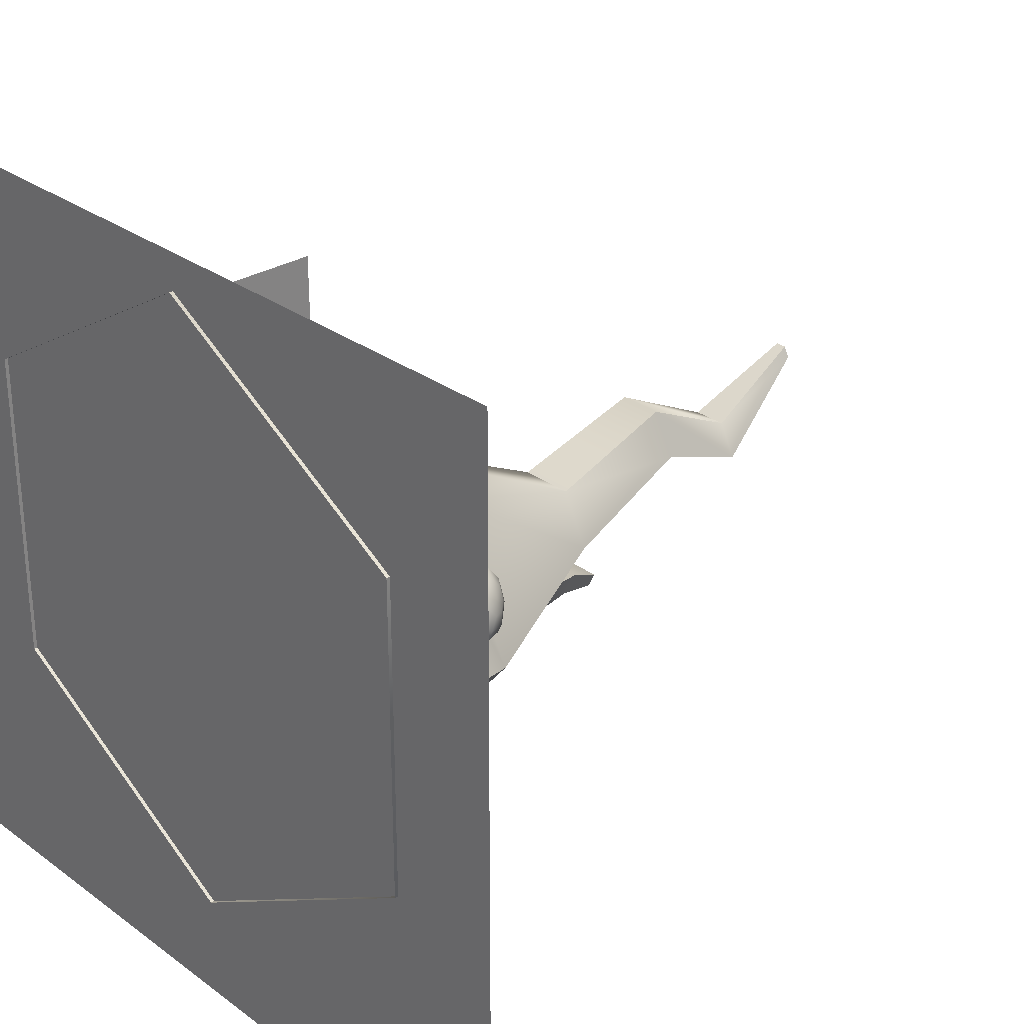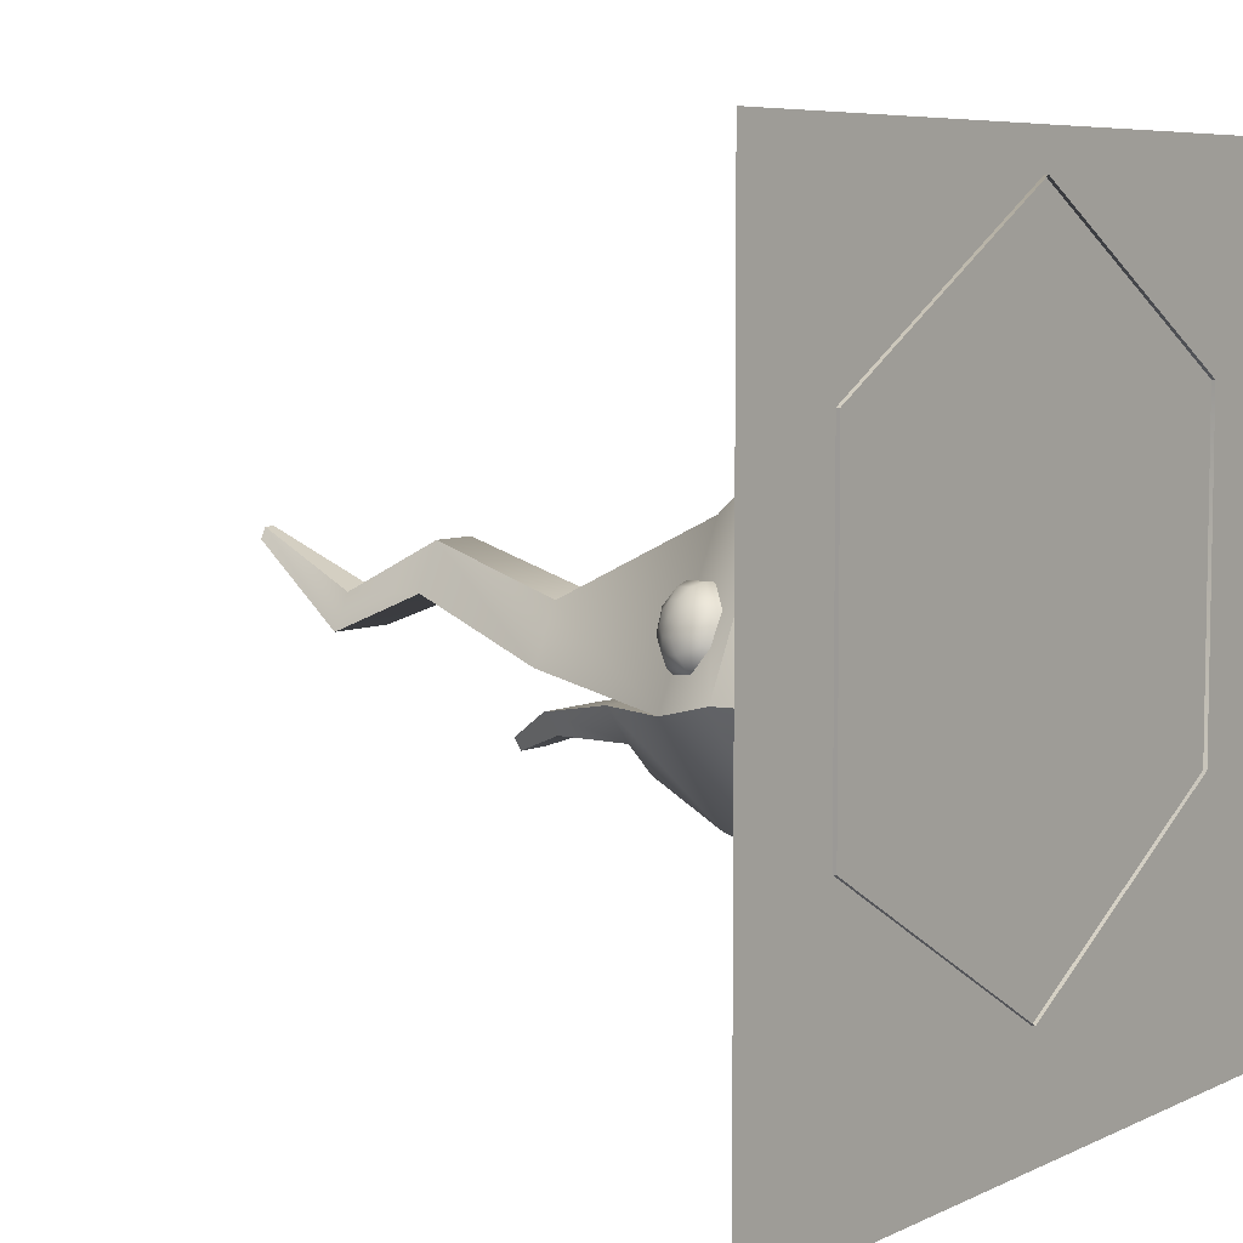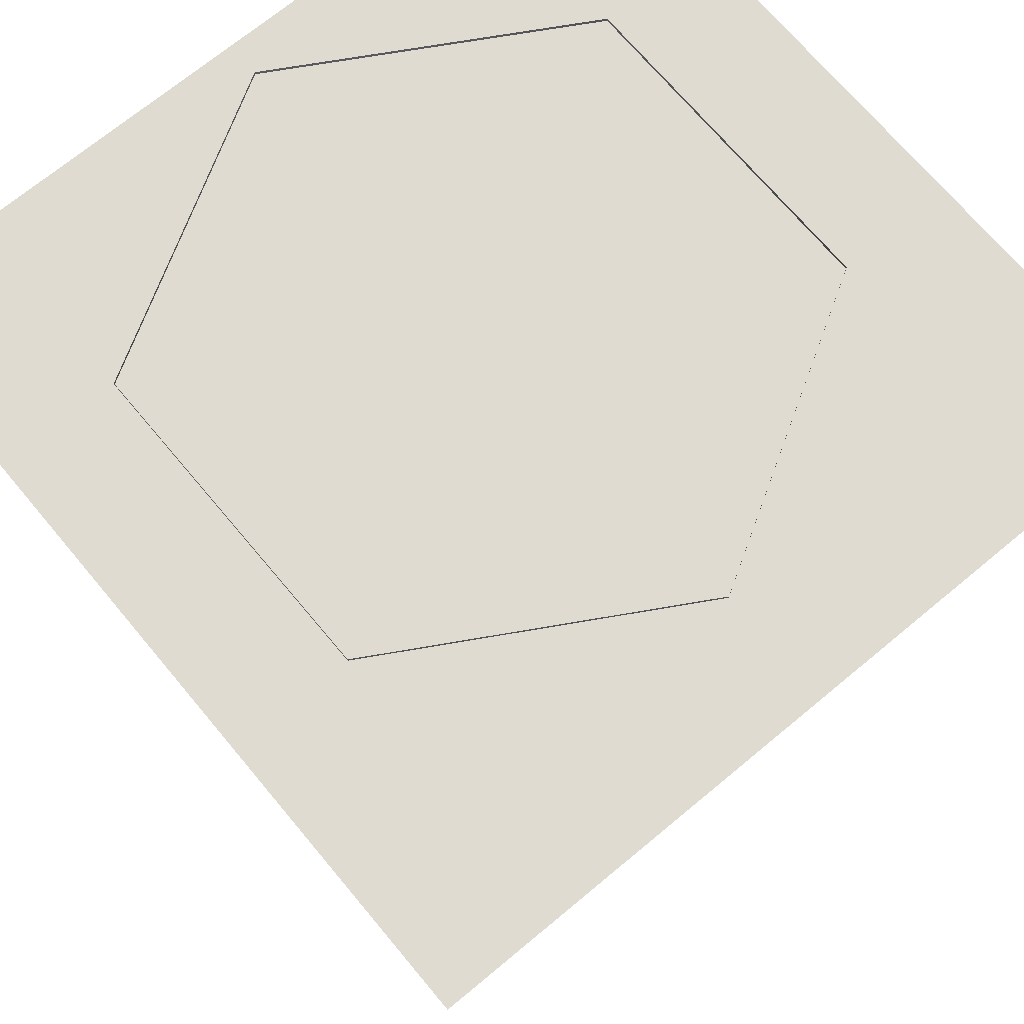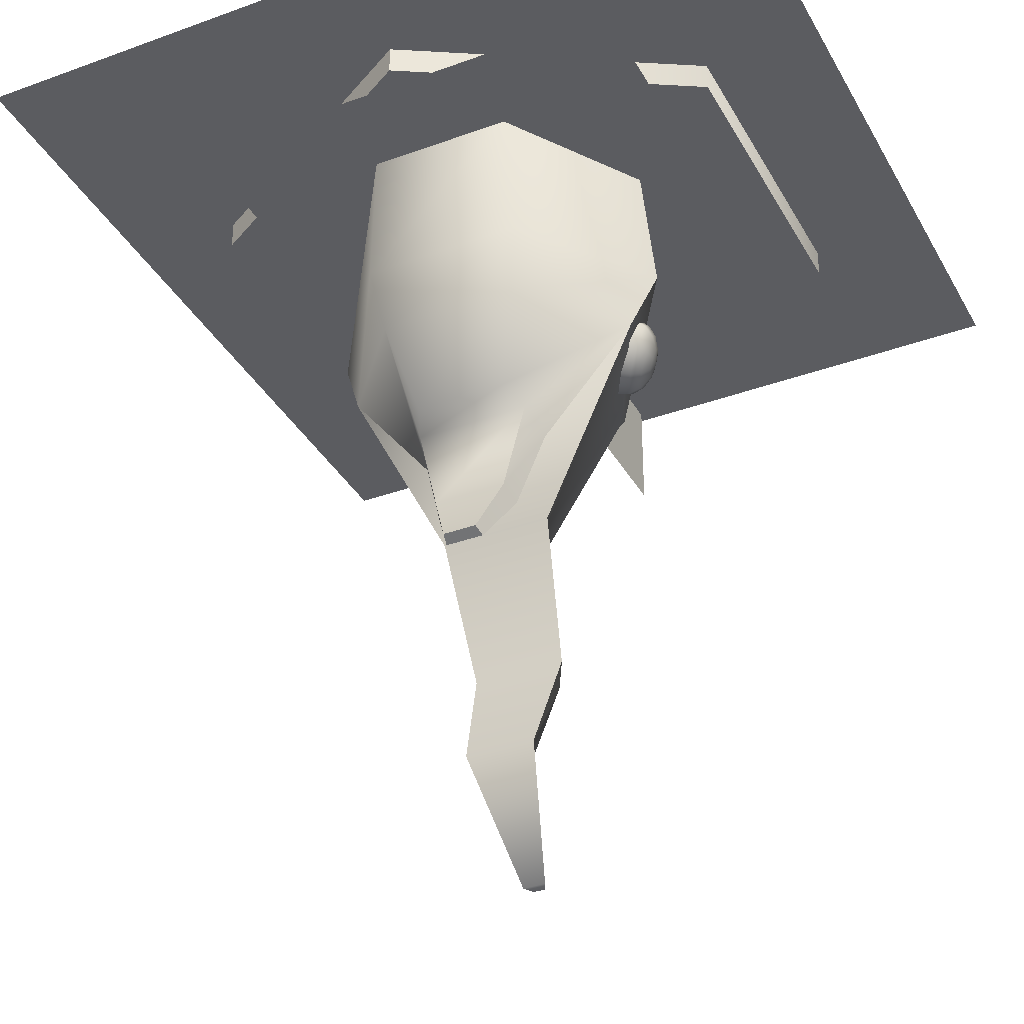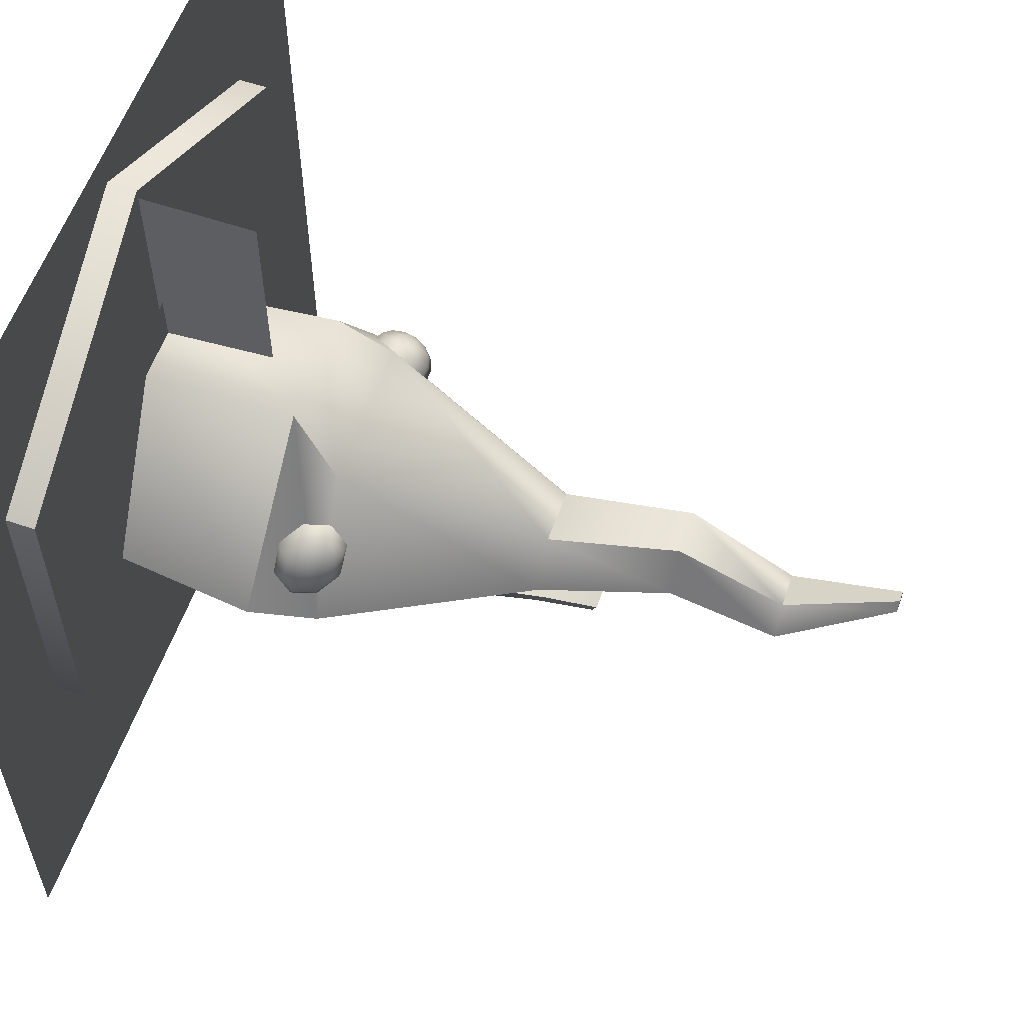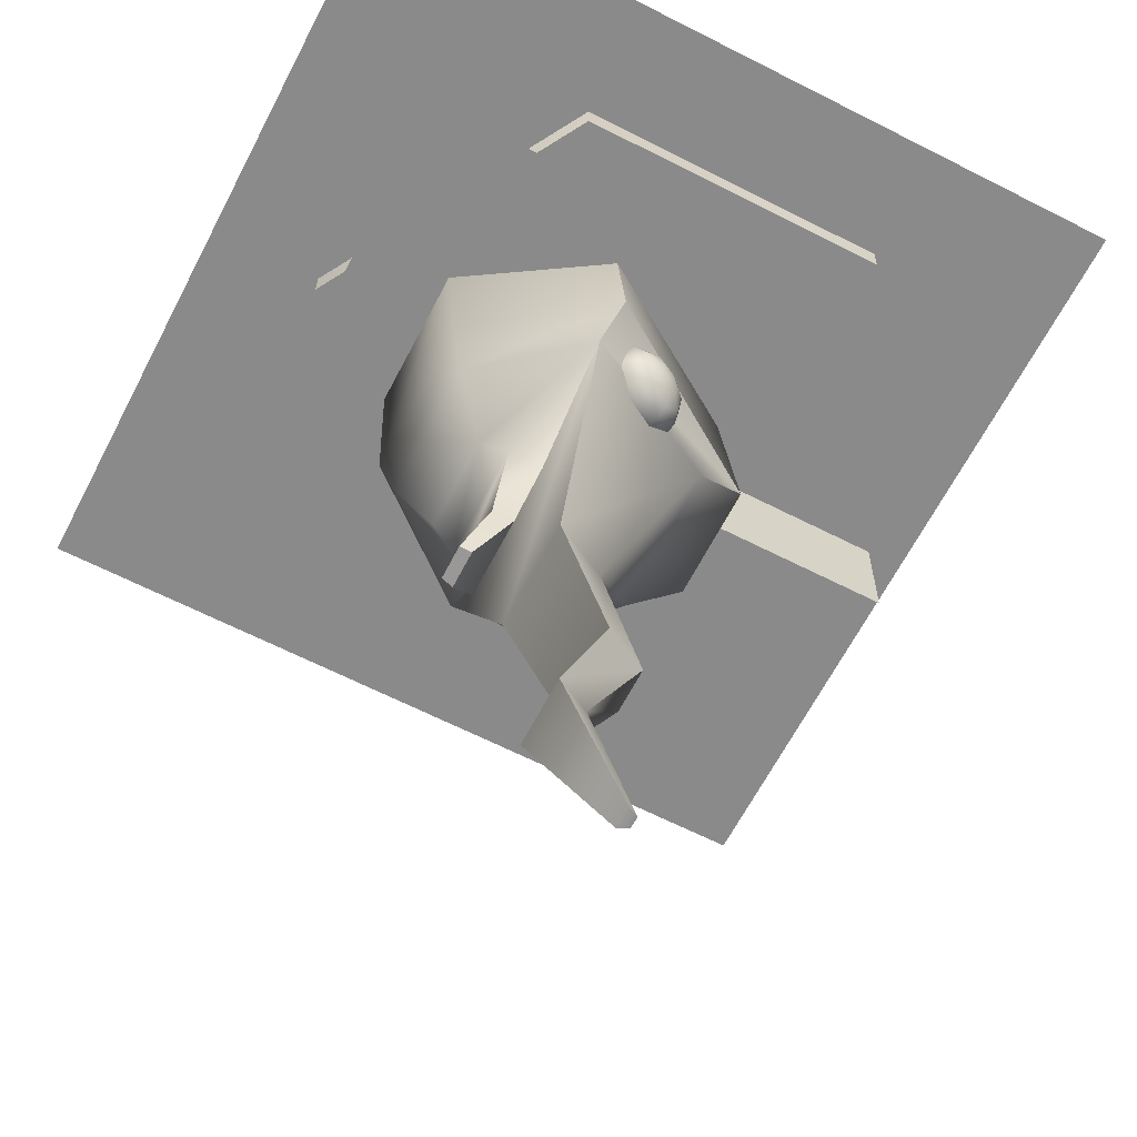
<metadata>
{"format":"obj","ext":"obj","renderer":"f3d","projection":"perspective","resolution":1024,"background":"white","views":[{"elev":28.9,"azim":-132.7,"up":"+Z"},{"elev":6.7,"azim":127.0,"up":"+Z"},{"elev":70.2,"azim":140.2,"up":"+Y"},{"elev":-35.2,"azim":-154.2,"up":"+Y"},{"elev":58.2,"azim":-70.6,"up":"+Z"},{"elev":-63.6,"azim":-117.3,"up":"+Y"}]}
</metadata>
<code>
v -0.6306 -2.084 1.667
v 0.6306 -2.084 1.667
v 0.5746 -0.3504 1.504
v -0.5746 -0.3504 1.504
v 1.903 -1.913 -0.3349
v 1.734 -0.3504 -0.3193
v 0.8552 -1.913 -1.749
v 0.7792 -0.3504 -1.823
v -0.8552 -1.913 -1.749
v -0.7792 -0.3504 -1.823
v -1.903 -1.913 -0.3349
v -1.734 -0.3504 -0.3193
v 0.2042 -5.259 -1.1
v -0.2049 -5.259 -1.1
v -0.1816 -5.203 -1.222
v 0.1811 -5.204 -1.221
v -1.65 -2.597 -0.5059
v -0.8248 -2.597 1.078
v -0.7412 -2.597 -1.582
v 0.7412 -2.597 -1.582
v 1.65 -2.597 -0.5059
v 0.8248 -2.597 1.078
v -0.05957 -8.413 0.6181
v -0.1191 -8.413 0.5036
v 0.1191 -8.413 0.5036
v 0.05957 -8.413 0.6181
v -0.5957 -4.715 -0.3914
v -0.2978 -4.715 0.1807
v 0.5957 -4.715 -0.3914
v 0.2978 -4.715 0.1807
v -0.4865 -6.123 0.164
v -0.2432 -6.123 0.6313
v 0.4865 -6.123 0.164
v 0.2432 -6.123 0.6313
v -0.373 -7.255 -0.2788
v -0.1865 -7.255 0.07939
v 0.373 -7.255 -0.2788
v 0.1865 -7.255 0.07939
v -0.6925 -3.857 -0.6336
v 0.6925 -3.857 -0.6336
v -0.4941 -3.516 -1.232
v -0.6137 -3.669 -0.9642
v 0.4941 -3.516 -1.232
v 0.6145 -3.67 -0.9608
v -0.4388 -4.736 -0.7958
v 0.4384 -4.736 -0.7958
v -0.3889 -4.616 -1.005
v 0.389 -4.618 -1.003
v 3.669e-07 -0.2264 1.304
v 3.669e-07 -0.2264 3.723
v 3.669e-07 -1.599 3.723
v 3.669e-07 -1.599 1.304
v 2.961 -0.3598 2.124
v 2.961 -0.3598 -1.295
v 2.961 -0.007818 -1.295
v 2.961 -0.007818 2.124
v 3.941e-07 -0.3598 -3.005
v 3.941e-07 -0.007817 -3.005
v -2.961 -0.3598 -1.295
v -2.961 -0.007818 -1.295
v -2.961 -0.3598 2.124
v -2.961 -0.007818 2.124
v -1.331e-07 -0.3598 3.833
v -1.331e-07 -0.007817 3.833
v 1.497 -2.667 0.3442
v 1.376 -2.757 0.3601
v 1.485 -2.739 0.1412
v 1.556 -2.657 0.2257
v 1.612 -2.588 -0.003911
v 1.625 -2.575 0.1472
v 1.682 -2.391 0.009784
v 1.663 -2.469 0.1546
v 1.655 -2.265 0.1743
v 1.648 -2.4 0.2436
v 1.546 -2.283 0.3932
v 1.589 -2.41 0.3621
v 1.419 -2.434 0.5383
v 1.521 -2.492 0.4406
v 1.349 -2.631 0.5246
v 1.482 -2.598 0.4332
v 1.247 -2.799 0.3486
v 1.39 -2.776 0.06257
v 1.556 -2.578 -0.127
v 1.648 -2.321 -0.1091
v 1.612 -2.156 0.1058
v 1.469 -2.179 0.3918
v 1.304 -2.377 0.5814
v 1.212 -2.634 0.5635
v 1.131 -2.786 0.3114
v 1.285 -2.761 0.001821
v 1.465 -2.547 -0.2034
v 1.564 -2.269 -0.184
v 1.526 -2.09 0.04858
v 1.372 -2.115 0.3582
v 1.192 -2.329 0.5634
v 1.093 -2.607 0.544
v 1.593 -2.541 0.3033
v -1.556 -2.657 0.2257
v -1.485 -2.739 0.1412
v -1.376 -2.757 0.3601
v -1.497 -2.667 0.3442
v -1.625 -2.575 0.1472
v -1.612 -2.588 -0.003911
v -1.663 -2.469 0.1546
v -1.682 -2.391 0.009784
v -1.648 -2.4 0.2436
v -1.655 -2.265 0.1743
v -1.589 -2.41 0.3621
v -1.546 -2.283 0.3932
v -1.521 -2.492 0.4406
v -1.419 -2.434 0.5383
v -1.482 -2.598 0.4332
v -1.349 -2.631 0.5246
v -1.39 -2.776 0.06257
v -1.247 -2.799 0.3486
v -1.556 -2.578 -0.127
v -1.648 -2.321 -0.1091
v -1.612 -2.156 0.1058
v -1.469 -2.179 0.3918
v -1.304 -2.377 0.5814
v -1.212 -2.634 0.5635
v -1.285 -2.761 0.001821
v -1.131 -2.786 0.3114
v -1.465 -2.547 -0.2034
v -1.564 -2.269 -0.184
v -1.526 -2.09 0.04858
v -1.372 -2.115 0.3582
v -1.192 -2.329 0.5634
v -1.093 -2.607 0.544
v -1.593 -2.541 0.3033
v 3.005 -0.06949 -2.951
v -3.005 -0.06949 -2.951
v -3.005 -0.06949 3.06
v 3.005 -0.06949 3.06
v -3.005 -8.385 3.06
v 3.005 -8.385 3.06
v -3.005 -8.385 -2.951
v 3.005 -8.385 -2.951
v 4.226 -0.04657 -4.226
v 4.226 -0.04657 4.226
v -4.226 -0.04657 4.226
v -4.226 -0.04657 -4.226
v 2.429 -0.412 -2.823
v 2.429 -0.412 2.034
v -2.429 -0.412 2.034
v -2.429 -0.412 -2.823
g swordFishHEad swordFishHead1
f 1 2 3 4
f 2 5 6 3
f 5 7 8 6
f 7 9 10 8
f 9 11 12 10
f 11 1 4 12
f 13 14 15 16
f 1 11 17 18
f 11 9 19 17
f 9 7 20 19
f 7 5 21 20
f 5 2 22 21
f 2 1 18 22
f 23 24 25 26
f 18 17 27 28
f 17 21 29 27
f 21 22 30 29
f 22 18 28 30
f 28 27 31 32
f 27 29 33 31
f 29 30 34 33
f 30 28 32 34
f 32 31 35 36
f 31 33 37 35
f 33 34 38 37
f 34 32 36 38
f 36 35 24 23
f 35 37 25 24
f 37 38 26 25
f 38 36 23 26
f 21 17 39 40
f 17 19 41 42 39
f 19 20 43 41
f 20 21 40 44 43
f 44 42 41 43
f 40 39 45 46
f 39 42 47 45
f 42 44 48 47
f 44 40 46 48
f 46 45 14 13
f 45 47 15 14
f 47 48 16 15
f 48 46 13 16
g swordFishFin swordFishHead1
f 49 50 51 52
g base swordFishHead1
f 53 54 55 56
f 54 57 58 55
f 57 59 60 58
f 59 61 62 60
f 61 63 64 62
f 63 53 56 64
f 53 63 61 59 57 54
g eye2 swordFishHead1
f 65 66 67 68
f 68 67 69 70
f 70 69 71 72
f 72 71 73 74
f 74 73 75 76
f 76 75 77 78
f 78 77 79 80
f 80 79 66 65
f 66 81 82 67
f 67 82 83 69
f 69 83 84 71
f 71 84 85 73
f 73 85 86 75
f 75 86 87 77
f 77 87 88 79
f 79 88 81 66
f 81 89 90 82
f 82 90 91 83
f 83 91 92 84
f 84 92 93 85
f 85 93 94 86
f 86 94 95 87
f 87 95 96 88
f 88 96 89 81
f 68 97 65
f 70 97 68
f 72 97 70
f 74 97 72
f 76 97 74
f 78 97 76
f 80 97 78
f 65 97 80
g eye3 swordFishHead1
f 98 99 100 101
f 102 103 99 98
f 104 105 103 102
f 106 107 105 104
f 108 109 107 106
f 110 111 109 108
f 112 113 111 110
f 101 100 113 112
f 99 114 115 100
f 103 116 114 99
f 105 117 116 103
f 107 118 117 105
f 109 119 118 107
f 111 120 119 109
f 113 121 120 111
f 100 115 121 113
f 114 122 123 115
f 116 124 122 114
f 117 125 124 116
f 118 126 125 117
f 119 127 126 118
f 120 128 127 119
f 121 129 128 120
f 115 123 129 121
f 101 130 98
f 98 130 102
f 102 130 104
f 104 130 106
f 106 130 108
f 108 130 110
f 110 130 112
f 112 130 101
g collision collision swordFishHead1
f 131 132 133 134
f 134 133 135 136
f 136 135 137 138
f 138 137 132 131
f 132 137 135 133
f 138 131 134 136
g shadow1 swordFishHead1
f 139 140 141 142
g shadow swordFishHead1
f 143 144 145 146

</code>
